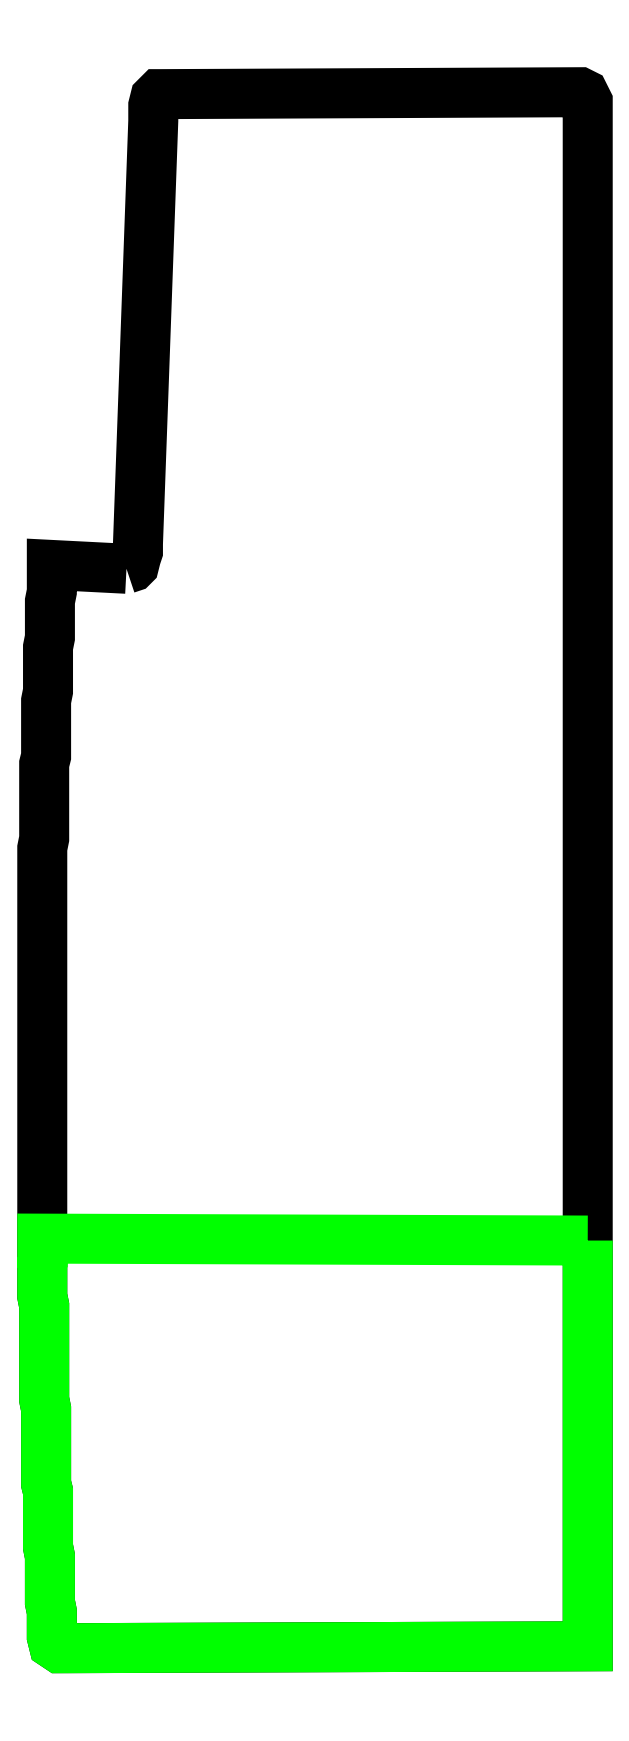
<metadata>
{"format":"dxf","ext":"dxf","renderer":"ezdxf+matplotlib","layout":"modelspace","background":"white","min_lineweight":24,"dpi":150}
</metadata>
<code>
0
SECTION
2
ENTITIES
0
LWPOLYLINE
90
139
70
1
10
44
20
-249
30
0
10
47
20
-248
30
0
10
48
20
-247
30
0
10
49
20
-243
30
0
10
50
20
-240
30
0
10
50
20
-236
30
0
10
58
20
-15
30
0
10
58
20
-11
30
0
10
58
20
-7
30
0
10
59
20
-3
30
0
10
61
20
-1
30
0
10
62
20
-1
30
0
10
279
20
0
30
0
10
281
20
0
30
0
10
283
20
-1
30
0
10
284
20
-3
30
0
10
285
20
-5
30
0
10
285
20
-812
30
0
10
13
20
-813
30
0
10
9
20
-813
30
0
10
6
20
-811
30
0
10
5
20
-807
30
0
10
5
20
-804
30
0
10
5
20
-799
30
0
10
5
20
-794
30
0
10
4
20
-789
30
0
10
4
20
-784
30
0
10
4
20
-780
30
0
10
4
20
-775
30
0
10
4
20
-770
30
0
10
4
20
-765
30
0
10
3
20
-760
30
0
10
3
20
-755
30
0
10
3
20
-751
30
0
10
3
20
-746
30
0
10
3
20
-741
30
0
10
3
20
-736
30
0
10
3
20
-731
30
0
10
2
20
-727
30
0
10
2
20
-722
30
0
10
2
20
-717
30
0
10
2
20
-712
30
0
10
2
20
-707
30
0
10
2
20
-702
30
0
10
2
20
-697
30
0
10
2
20
-693
30
0
10
2
20
-688
30
0
10
1
20
-683
30
0
10
1
20
-678
30
0
10
1
20
-673
30
0
10
1
20
-668
30
0
10
1
20
-663
30
0
10
1
20
-658
30
0
10
1
20
-653
30
0
10
1
20
-648
30
0
10
1
20
-643
30
0
10
1
20
-639
30
0
10
1
20
-634
30
0
10
0
20
-629
30
0
10
0
20
-624
30
0
10
0
20
-619
30
0
10
0
20
-614
30
0
10
0
20
-609
30
0
10
0
20
-604
30
0
10
0
20
-599
30
0
10
0
20
-594
30
0
10
0
20
-589
30
0
10
0
20
-585
30
0
10
0
20
-580
30
0
10
0
20
-575
30
0
10
0
20
-570
30
0
10
0
20
-565
30
0
10
0
20
-560
30
0
10
0
20
-555
30
0
10
0
20
-550
30
0
10
0
20
-545
30
0
10
0
20
-540
30
0
10
0
20
-535
30
0
10
0
20
-530
30
0
10
0
20
-525
30
0
10
0
20
-520
30
0
10
0
20
-515
30
0
10
0
20
-510
30
0
10
0
20
-505
30
0
10
0
20
-500
30
0
10
0
20
-495
30
0
10
0
20
-490
30
0
10
0
20
-485
30
0
10
0
20
-480
30
0
10
0
20
-475
30
0
10
0
20
-471
30
0
10
0
20
-466
30
0
10
0
20
-461
30
0
10
0
20
-456
30
0
10
0
20
-452
30
0
10
0
20
-447
30
0
10
0
20
-442
30
0
10
0
20
-437
30
0
10
0
20
-433
30
0
10
0
20
-428
30
0
10
0
20
-423
30
0
10
0
20
-418
30
0
10
0
20
-414
30
0
10
0
20
-409
30
0
10
0
20
-404
30
0
10
0
20
-400
30
0
10
0
20
-395
30
0
10
1
20
-390
30
0
10
1
20
-385
30
0
10
1
20
-380
30
0
10
1
20
-376
30
0
10
1
20
-371
30
0
10
1
20
-366
30
0
10
1
20
-361
30
0
10
1
20
-356
30
0
10
1
20
-351
30
0
10
2
20
-347
30
0
10
2
20
-342
30
0
10
2
20
-337
30
0
10
2
20
-332
30
0
10
2
20
-327
30
0
10
2
20
-323
30
0
10
2
20
-318
30
0
10
3
20
-313
30
0
10
3
20
-308
30
0
10
3
20
-304
30
0
10
3
20
-299
30
0
10
3
20
-294
30
0
10
3
20
-290
30
0
10
4
20
-285
30
0
10
4
20
-280
30
0
10
4
20
-275
30
0
10
4
20
-271
30
0
10
4
20
-266
30
0
10
5
20
-261
30
0
10
5
20
-257
30
0
10
5
20
-252
30
0
10
5
20
-247
30
0
10
44
20
-249
30
0
0
LWPOLYLINE
8
zone_0_q3
90
49
70
1
10
285
20
-600
30
0
10
285
20
-812
30
0
10
13
20
-813
30
0
10
9
20
-813
30
0
10
6
20
-811
30
0
10
5
20
-807
30
0
10
5
20
-804
30
0
10
5
20
-799
30
0
10
5
20
-794
30
0
10
4
20
-789
30
0
10
4
20
-784
30
0
10
4
20
-780
30
0
10
4
20
-775
30
0
10
4
20
-770
30
0
10
4
20
-765
30
0
10
3
20
-760
30
0
10
3
20
-755
30
0
10
3
20
-751
30
0
10
3
20
-746
30
0
10
3
20
-741
30
0
10
3
20
-736
30
0
10
3
20
-731
30
0
10
2
20
-727
30
0
10
2
20
-722
30
0
10
2
20
-717
30
0
10
2
20
-712
30
0
10
2
20
-707
30
0
10
2
20
-702
30
0
10
2
20
-697
30
0
10
2
20
-693
30
0
10
2
20
-688
30
0
10
1
20
-683
30
0
10
1
20
-678
30
0
10
1
20
-673
30
0
10
1
20
-668
30
0
10
1
20
-663
30
0
10
1
20
-658
30
0
10
1
20
-653
30
0
10
1
20
-648
30
0
10
1
20
-643
30
0
10
1
20
-639
30
0
10
1
20
-634
30
0
10
0
20
-629
30
0
10
0
20
-624
30
0
10
0
20
-619
30
0
10
0
20
-609
30
0
10
0
20
-614
30
0
10
0
20
-599
30
0
10
285
20
-600
30
0
0
ENDSEC
0
EOF

</code>
